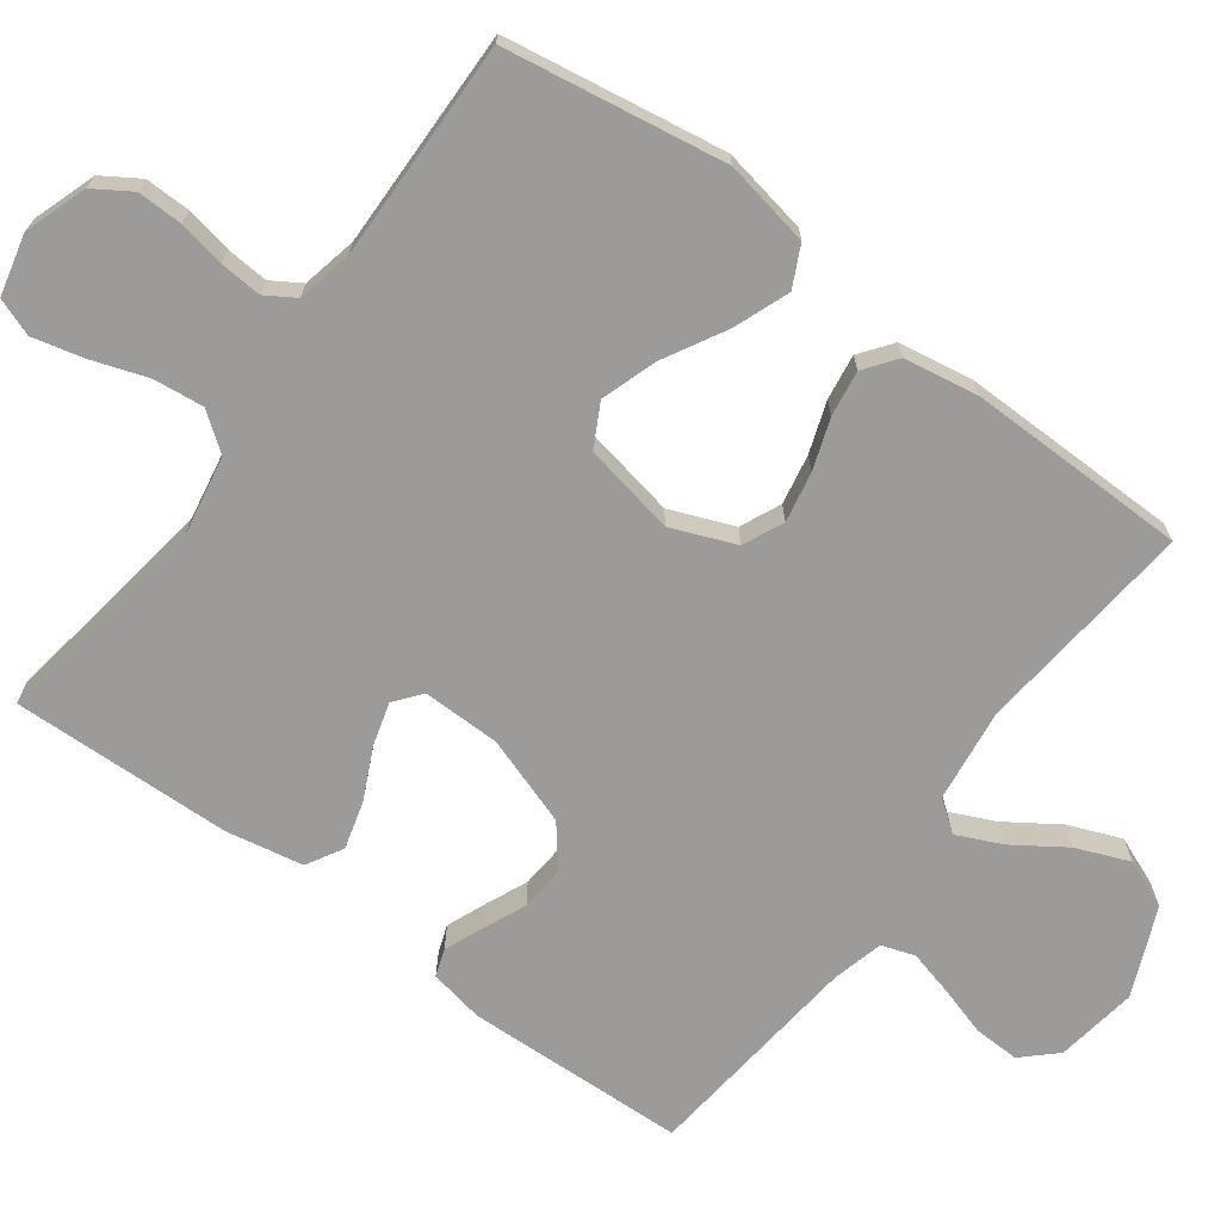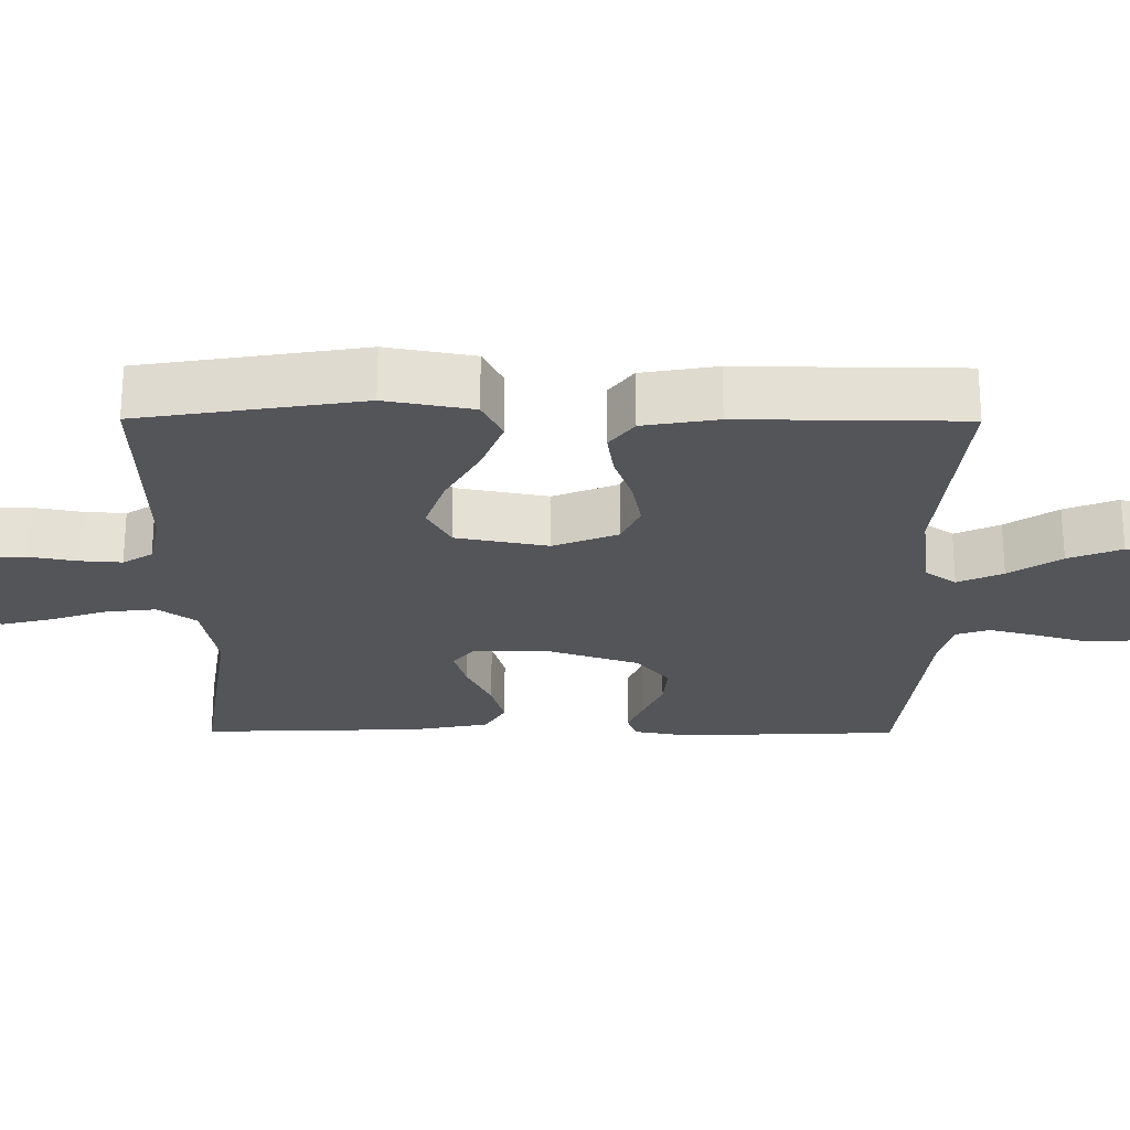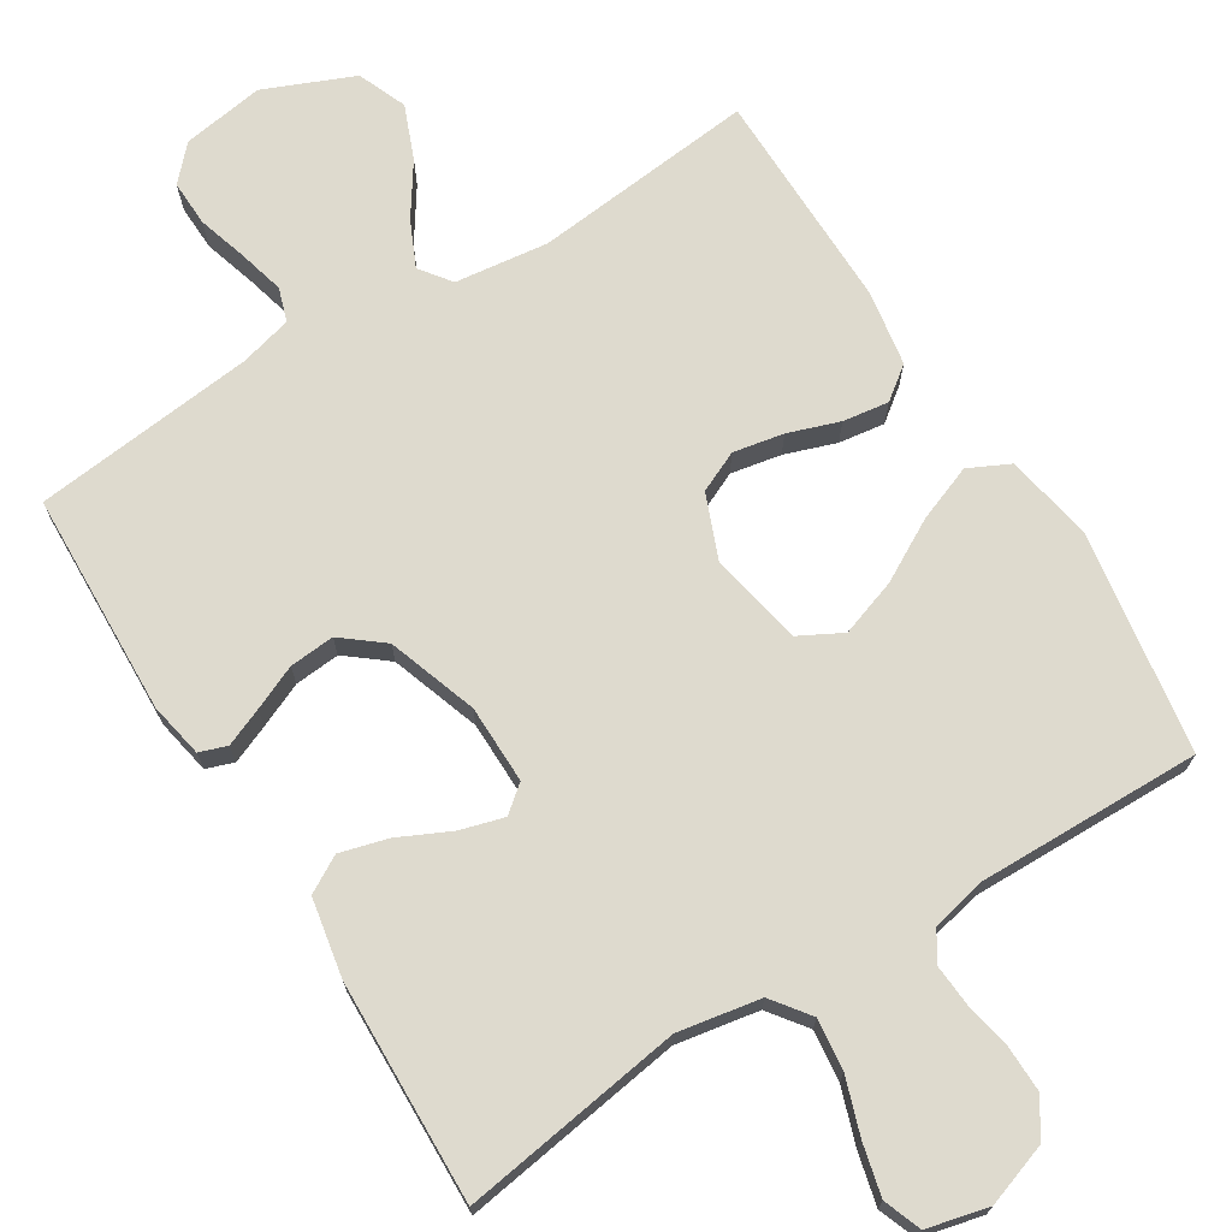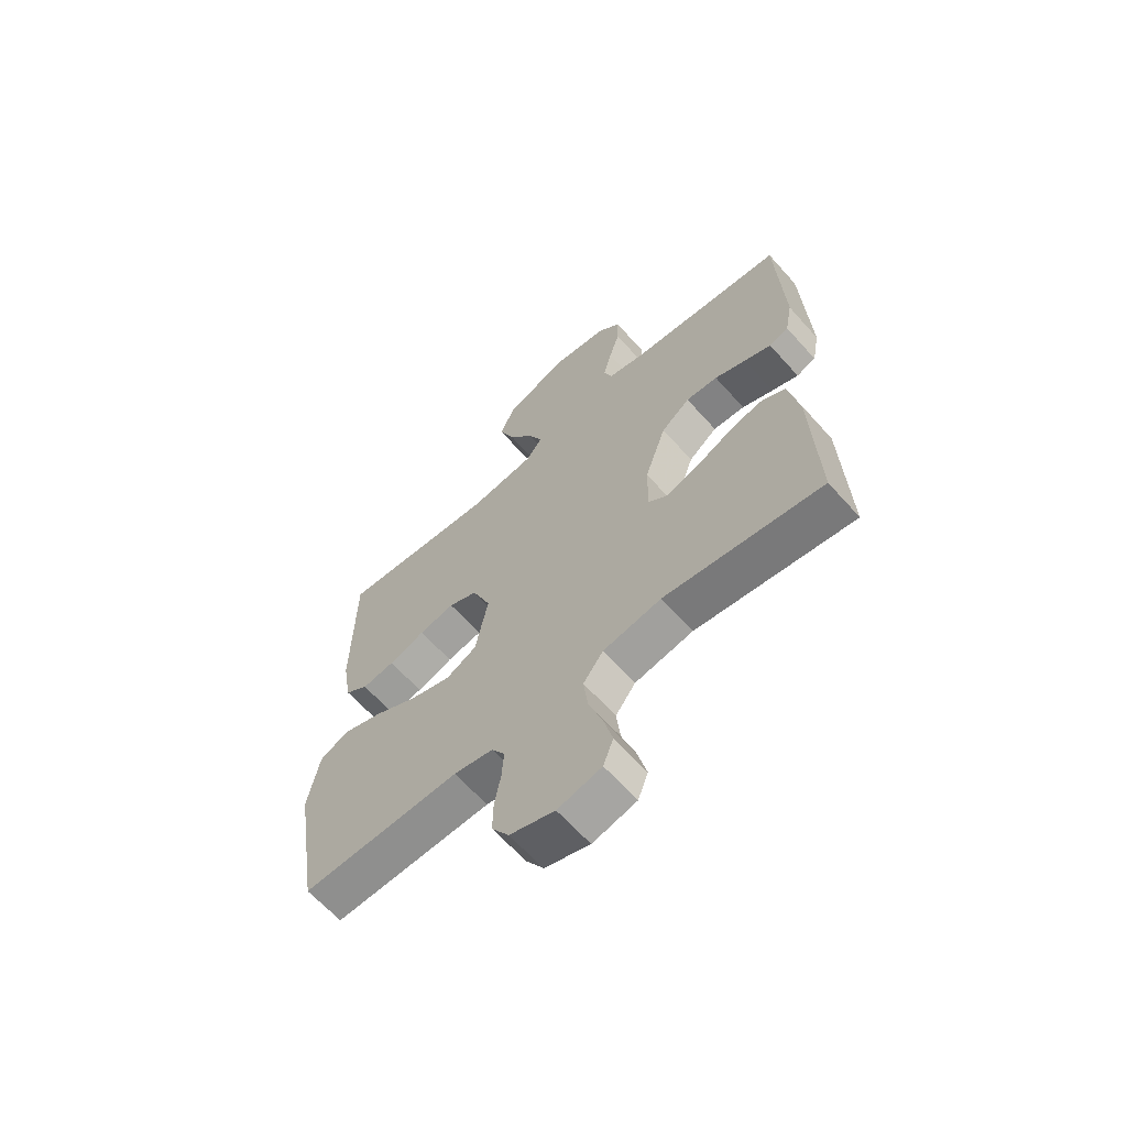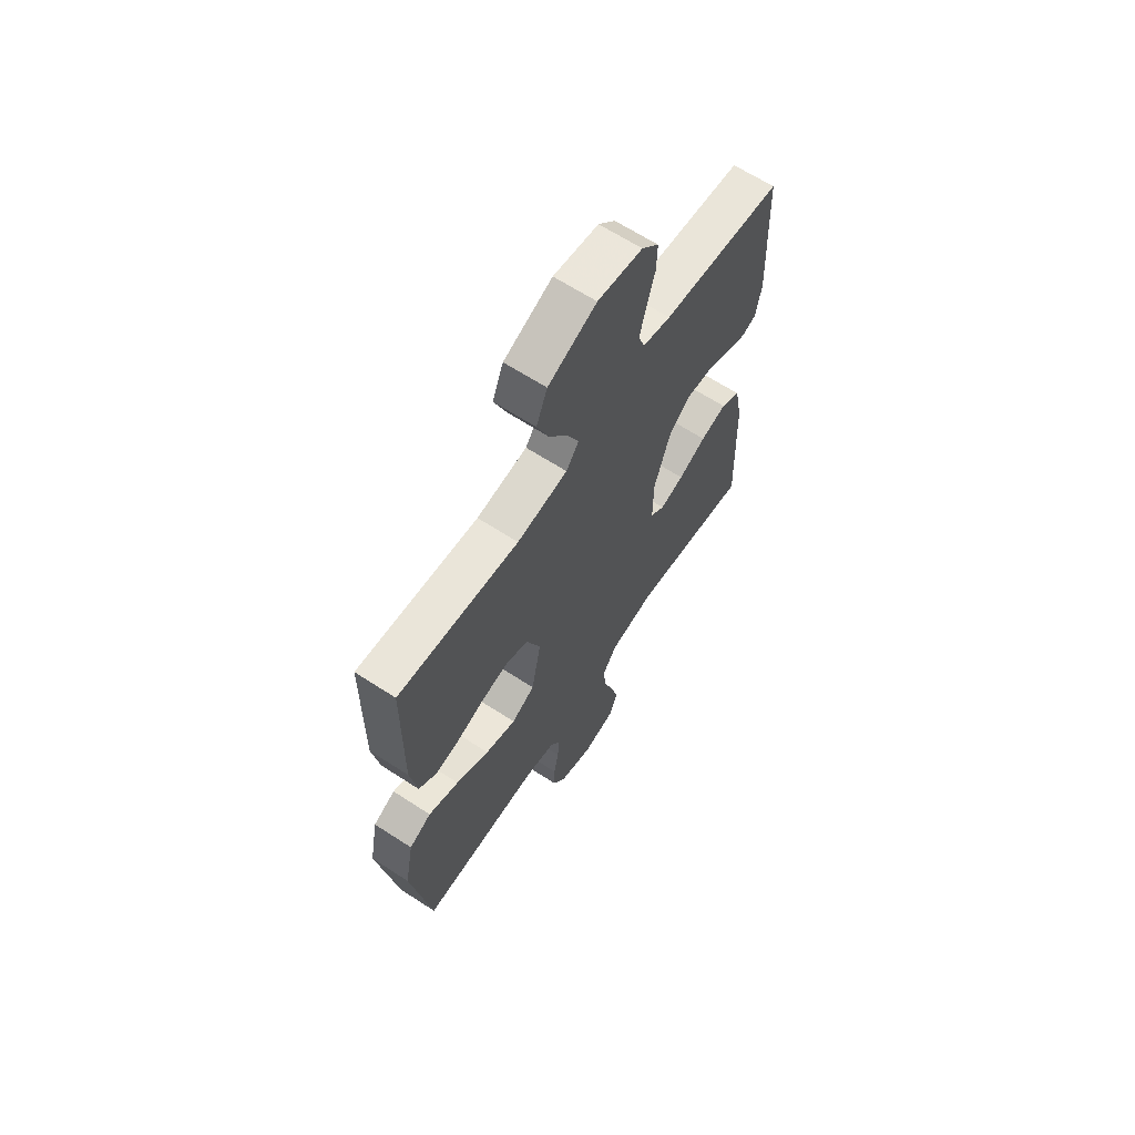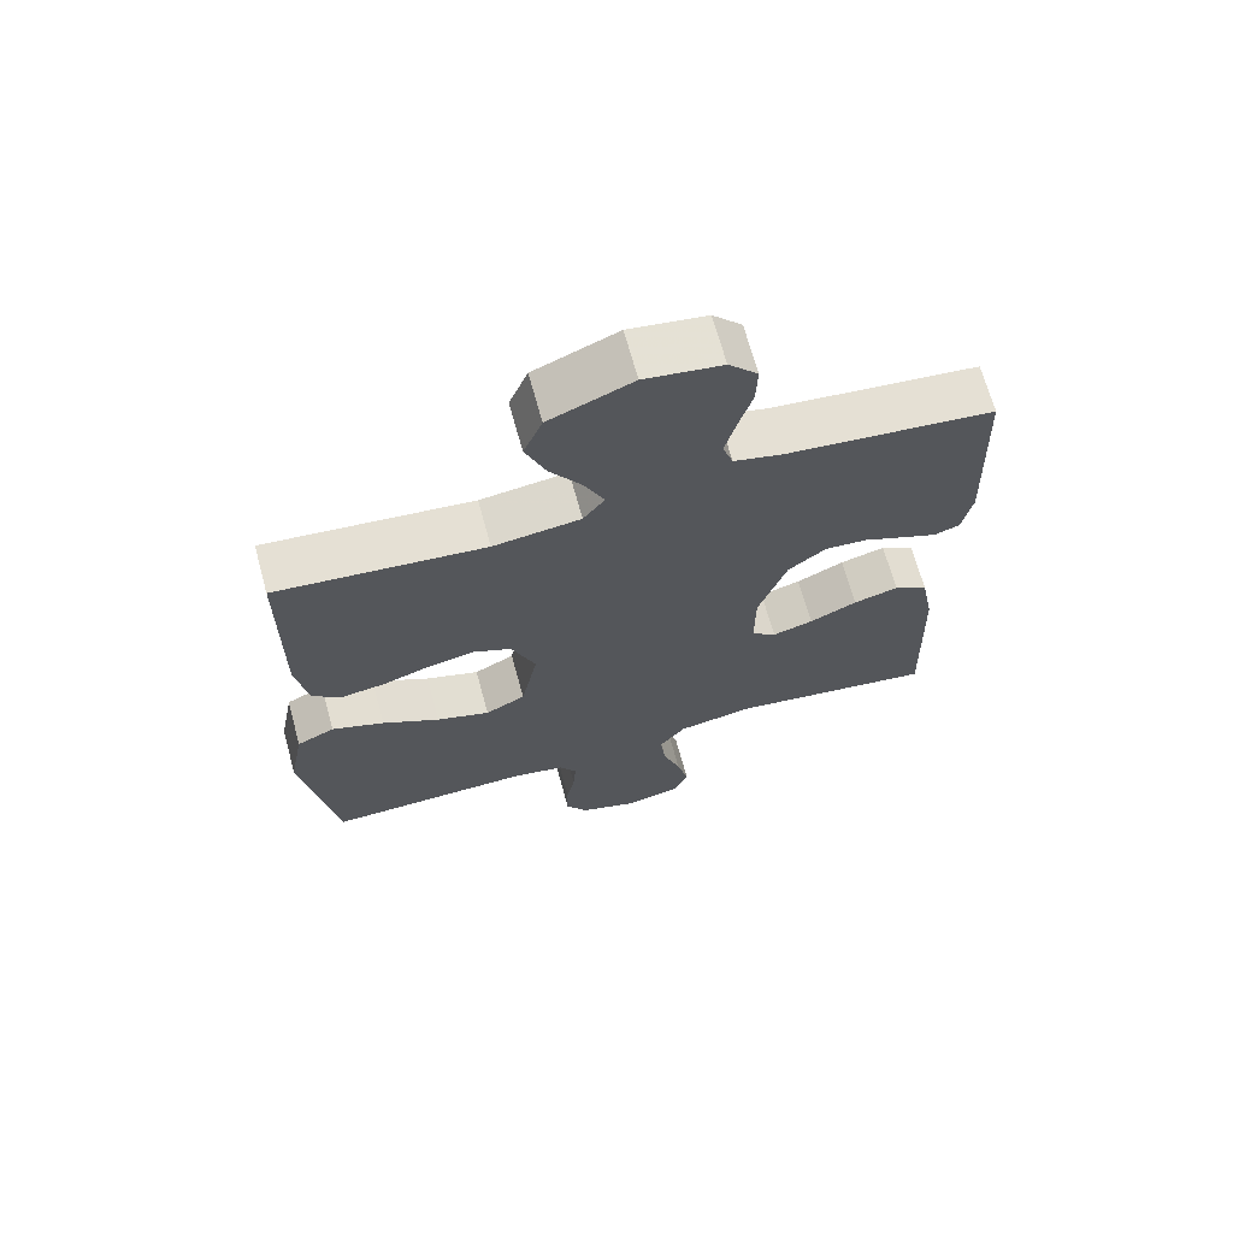
<metadata>
{"format":"obj","ext":"obj","renderer":"f3d","projection":"perspective","resolution":1024,"background":"white","views":[{"elev":-69.9,"azim":-126.5,"up":"+Y"},{"elev":-24.5,"azim":-90.3,"up":"+Y"},{"elev":71.1,"azim":148.0,"up":"+Y"},{"elev":-64.4,"azim":41.8,"up":"+Z"},{"elev":64.9,"azim":-56.8,"up":"+Z"},{"elev":68.1,"azim":-15.3,"up":"+Z"}]}
</metadata>
<code>
v 0.5 0.07 0.5
v 0.512 0.07 0.2
v 0.498 0.07 0.126
v 0.461 0.07 0.113
v 0.41 0.07 0.134
v 0.35 0.07 0.16
v 0.289 0.07 0.165
v 0.234 0.07 0.121
v 0.193 0.07 0
v 0.192 0.07 -0.106
v 0.228 0.07 -0.135
v 0.287 0.07 -0.118
v 0.356 0.07 -0.085
v 0.421 0.07 -0.067
v 0.47 0.07 -0.095
v 0.49 0.07 -0.2
v 0.5 0.07 -0.5
v 0.2 0.07 -0.455
v 0.089 0.07 -0.475
v 0.051 0.07 -0.526
v 0.059 0.07 -0.595
v 0.085 0.07 -0.671
v 0.102 0.07 -0.74
v 0.083 0.07 -0.791
v 0 0.07 -0.811
v -0.085 0.07 -0.782
v -0.117 0.07 -0.732
v -0.116 0.07 -0.67
v -0.104 0.07 -0.607
v -0.1 0.07 -0.55
v -0.125 0.07 -0.51
v -0.2 0.07 -0.494
v -0.5 0.07 -0.5
v -0.548 0.07 -0.2
v -0.526 0.07 -0.082
v -0.471 0.07 -0.055
v -0.395 0.07 -0.084
v -0.312 0.07 -0.13
v -0.235 0.07 -0.156
v -0.177 0.07 -0.125
v -0.153 0.07 0
v -0.188 0.07 0.087
v -0.243 0.07 0.112
v -0.311 0.07 0.099
v -0.38 0.07 0.075
v -0.442 0.07 0.066
v -0.486 0.07 0.099
v -0.503 0.07 0.2
v -0.5 0.07 0.5
v -0.2 0.07 0.47
v -0.074 0.07 0.486
v -0.043 0.07 0.528
v -0.071 0.07 0.589
v -0.118 0.07 0.659
v -0.147 0.07 0.731
v -0.12 0.07 0.797
v 0 0.07 0.848
v 0.111 0.07 0.831
v 0.153 0.07 0.786
v 0.151 0.07 0.724
v 0.131 0.07 0.657
v 0.115 0.07 0.595
v 0.13 0.07 0.55
v 0.2 0.07 0.532
v 0.5 0 0.5
v 0.512 0 0.2
v 0.498 0 0.126
v 0.461 0 0.113
v 0.41 0 0.134
v 0.35 0 0.16
v 0.289 0 0.165
v 0.234 0 0.121
v 0.193 0 0
v 0.192 0 -0.106
v 0.228 0 -0.135
v 0.287 0 -0.118
v 0.356 0 -0.085
v 0.421 0 -0.067
v 0.47 0 -0.095
v 0.49 0 -0.2
v 0.5 0 -0.5
v 0.2 0 -0.455
v 0.089 0 -0.475
v 0.051 0 -0.526
v 0.059 0 -0.595
v 0.085 0 -0.671
v 0.102 0 -0.74
v 0.083 0 -0.791
v 0 0 -0.811
v -0.085 0 -0.782
v -0.117 0 -0.732
v -0.116 0 -0.67
v -0.104 0 -0.607
v -0.1 0 -0.55
v -0.125 0 -0.51
v -0.2 0 -0.494
v -0.5 0 -0.5
v -0.548 0 -0.2
v -0.526 0 -0.082
v -0.471 0 -0.055
v -0.395 0 -0.084
v -0.312 0 -0.13
v -0.235 0 -0.156
v -0.177 0 -0.125
v -0.153 0 0
v -0.188 0 0.087
v -0.243 0 0.112
v -0.311 0 0.099
v -0.38 0 0.075
v -0.442 0 0.066
v -0.486 0 0.099
v -0.503 0 0.2
v -0.5 0 0.5
v -0.2 0 0.47
v -0.074 0 0.486
v -0.043 0 0.528
v -0.071 0 0.589
v -0.118 0 0.659
v -0.147 0 0.731
v -0.12 0 0.797
v 0 0 0.848
v 0.111 0 0.831
v 0.153 0 0.786
v 0.151 0 0.724
v 0.131 0 0.657
v 0.115 0 0.595
v 0.13 0 0.55
v 0.2 0 0.532
f 58 59 60 61
f 58 61 62
f 57 58 62
f 56 57 62 63
f 53 54 55 56
f 52 53 56 63
f 47 48 49 50
f 47 50 51
f 44 45 46 47
f 43 44 47 51
f 42 43 51 52
f 35 36 37 38
f 35 38 39
f 32 33 34 35
f 31 32 35 39
f 30 31 39 40
f 26 27 28 29
f 26 29 30
f 25 26 30
f 21 22 23 24
f 21 24 25 30
f 15 16 17 18
f 15 18 19
f 12 13 14 15
f 11 12 15 19
f 10 11 19 20
f 3 4 5 6
f 1 2 3 6
f 64 1 6 7
f 63 64 7 8
f 41 42 52 63
f 41 63 8 9
f 20 21 30 40
f 20 40 41
f 9 10 20 41
f 125 124 123 122
f 126 125 122
f 126 122 121
f 127 126 121 120
f 120 119 118 117
f 127 120 117 116
f 114 113 112 111
f 115 114 111
f 111 110 109 108
f 115 111 108 107
f 116 115 107 106
f 102 101 100 99
f 103 102 99
f 99 98 97 96
f 103 99 96 95
f 104 103 95 94
f 93 92 91 90
f 94 93 90
f 94 90 89
f 88 87 86 85
f 94 89 88 85
f 82 81 80 79
f 83 82 79
f 79 78 77 76
f 83 79 76 75
f 84 83 75 74
f 70 69 68 67
f 70 67 66 65
f 71 70 65 128
f 72 71 128 127
f 127 116 106 105
f 73 72 127 105
f 104 94 85 84
f 105 104 84
f 105 84 74 73
f 1 65 66 2
f 2 66 67 3
f 3 67 68 4
f 4 68 69 5
f 5 69 70 6
f 6 70 71 7
f 7 71 72 8
f 8 72 73 9
f 9 73 74 10
f 10 74 75 11
f 11 75 76 12
f 12 76 77 13
f 13 77 78 14
f 14 78 79 15
f 15 79 80 16
f 16 80 81 17
f 17 81 82 18
f 18 82 83 19
f 19 83 84 20
f 20 84 85 21
f 21 85 86 22
f 22 86 87 23
f 23 87 88 24
f 24 88 89 25
f 25 89 90 26
f 26 90 91 27
f 27 91 92 28
f 28 92 93 29
f 29 93 94 30
f 30 94 95 31
f 31 95 96 32
f 32 96 97 33
f 33 97 98 34
f 34 98 99 35
f 35 99 100 36
f 36 100 101 37
f 37 101 102 38
f 38 102 103 39
f 39 103 104 40
f 40 104 105 41
f 41 105 106 42
f 42 106 107 43
f 43 107 108 44
f 44 108 109 45
f 45 109 110 46
f 46 110 111 47
f 47 111 112 48
f 48 112 113 49
f 49 113 114 50
f 50 114 115 51
f 51 115 116 52
f 52 116 117 53
f 53 117 118 54
f 54 118 119 55
f 55 119 120 56
f 56 120 121 57
f 57 121 122 58
f 58 122 123 59
f 59 123 124 60
f 60 124 125 61
f 61 125 126 62
f 62 126 127 63
f 63 127 128 64
f 64 128 65 1

</code>
